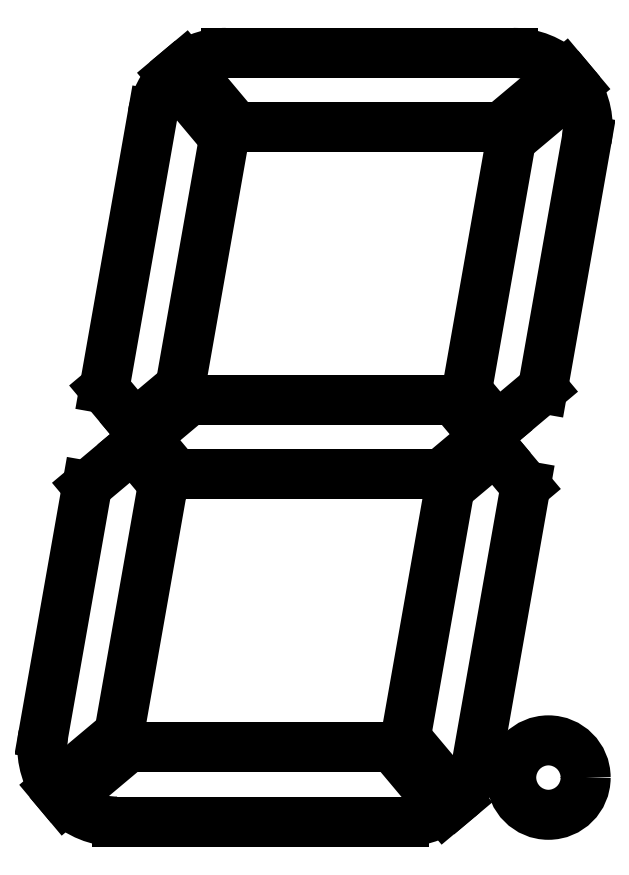
<metadata>
{"format":"dxf","ext":"dxf","renderer":"ezdxf+matplotlib","layout":"modelspace","background":"white","min_lineweight":24,"dpi":150}
</metadata>
<code>
0
SECTION
2
ENTITIES
0
LINE
8
Sketch001
10
-12.55
20
0
30
0
11
-9.272
21
2.75
31
0
0
LINE
8
Sketch001
10
-9.272
20
2.75
30
0
11
10.24
21
2.75
31
0
0
LINE
8
Sketch001
10
10.24
20
2.75
30
0
11
12.55
21
0
31
0
0
LINE
8
Sketch001
10
12.55
20
0
30
0
11
9.272
21
-2.75
31
0
0
LINE
8
Sketch001
10
9.272
20
-2.75
30
0
11
-10.24
21
-2.75
31
0
0
LINE
8
Sketch001
10
-10.24
20
-2.75
30
0
11
-12.55
21
-0
31
0
0
CIRCLE
8
Sketch001
10
17.25
20
-25.15
30
0
40
2.75
0
LINE
8
Sketch001
10
-5.794
20
22.9
30
0
11
13.72
21
22.9
31
0
0
LINE
8
Sketch001
10
13.72
20
22.9
30
0
11
18.46
21
26.87
31
0
0
ARC
8
Sketch001
10
14.65
20
22.9
30
0
40
5.5
50
46.26
51
90
0
LINE
8
Sketch001
10
-6.577
20
28.4
30
0
11
14.65
21
28.4
31
0
0
ARC
8
Sketch001
10
-6.577
20
22.9
30
0
40
5.5
50
90
51
123.7
0
LINE
8
Sketch001
10
-5.794
20
22.9
30
0
11
-9.632
21
27.47
31
0
0
LINE
8
Sketch001
10
-6.713
20
22.13
30
0
11
-9.955
21
3.743
31
0
0
LINE
8
Sketch001
10
-9.955
20
3.743
30
0
11
-13.32
21
0.9193
31
0
0
LINE
8
Sketch001
10
-13.32
20
0.9193
30
0
11
-15.57
21
3.595
31
0
0
LINE
8
Sketch001
10
-15.57
20
3.595
30
0
11
-11.99
21
23.86
31
0
0
ARC
8
Sketch001
10
-6.577
20
22.9
30
0
40
5.5
50
136.3
51
170
0
LINE
8
Sketch001
10
-6.713
20
22.13
30
0
11
-10.55
21
26.7
31
0
0
ARC
8
Sketch001
10
14.65
20
22.9
30
0
40
5.5
50
-10
51
33.74
0
LINE
8
Sketch001
10
14.49
20
21.98
30
0
11
19.23
21
25.95
31
0
0
LINE
8
Sketch001
10
11.22
20
3.447
30
0
11
14.49
21
21.98
31
0
0
LINE
8
Sketch001
10
13.47
20
0.7713
30
0
11
11.22
21
3.447
31
0
0
LINE
8
Sketch001
10
16.83
20
3.595
30
0
11
13.47
21
0.7713
31
0
0
LINE
8
Sketch001
10
20.07
20
21.94
30
0
11
16.83
21
3.595
31
0
0
LINE
8
Sketch001
10
-16.83
20
-3.595
30
0
11
-13.47
21
-0.7713
31
0
0
LINE
8
Sketch001
10
-13.47
20
-0.7713
30
0
11
-11.22
21
-3.447
31
0
0
LINE
8
Sketch001
10
-11.22
20
-3.447
30
0
11
-14.48
21
-21.91
31
0
0
LINE
8
Sketch001
10
-14.48
20
-21.91
30
0
11
-19.25
21
-25.91
31
0
0
ARC
8
Sketch001
10
-14.65
20
-22.9
30
0
40
5.5
50
170
51
-146.8
0
LINE
8
Sketch001
10
-16.83
20
-3.595
30
0
11
-20.07
21
-21.94
31
0
0
ARC
8
Sketch001
10
-14.65
20
-22.9
30
0
40
5.5
50
-134.2
51
-90
0
LINE
8
Sketch001
10
-13.79
20
-22.9
30
0
11
-18.49
21
-26.84
31
0
0
LINE
8
Sketch001
10
-13.79
20
-22.9
30
0
11
5.719
21
-22.9
31
0
0
LINE
8
Sketch001
10
5.719
20
-22.9
30
0
11
9.584
21
-27.51
31
0
0
ARC
8
Sketch001
10
6.577
20
-22.9
30
0
40
5.5
50
-90
51
-56.87
0
LINE
8
Sketch001
10
-14.65
20
-28.4
30
0
11
6.577
21
-28.4
31
0
0
LINE
8
Sketch001
10
10.51
20
-26.74
30
0
11
6.7
21
-22.2
31
0
0
LINE
8
Sketch001
10
6.7
20
-22.2
30
0
11
9.955
21
-3.743
31
0
0
LINE
8
Sketch001
10
9.955
20
-3.743
30
0
11
13.32
21
-0.9193
31
0
0
LINE
8
Sketch001
10
13.32
20
-0.9193
30
0
11
15.57
21
-3.595
31
0
0
LINE
8
Sketch001
10
15.57
20
-3.595
30
0
11
11.99
21
-23.86
31
0
0
ARC
8
Sketch001
10
6.577
20
-22.9
30
0
40
5.5
50
-44.34
51
-10
0
ENDSEC
0
EOF

</code>
